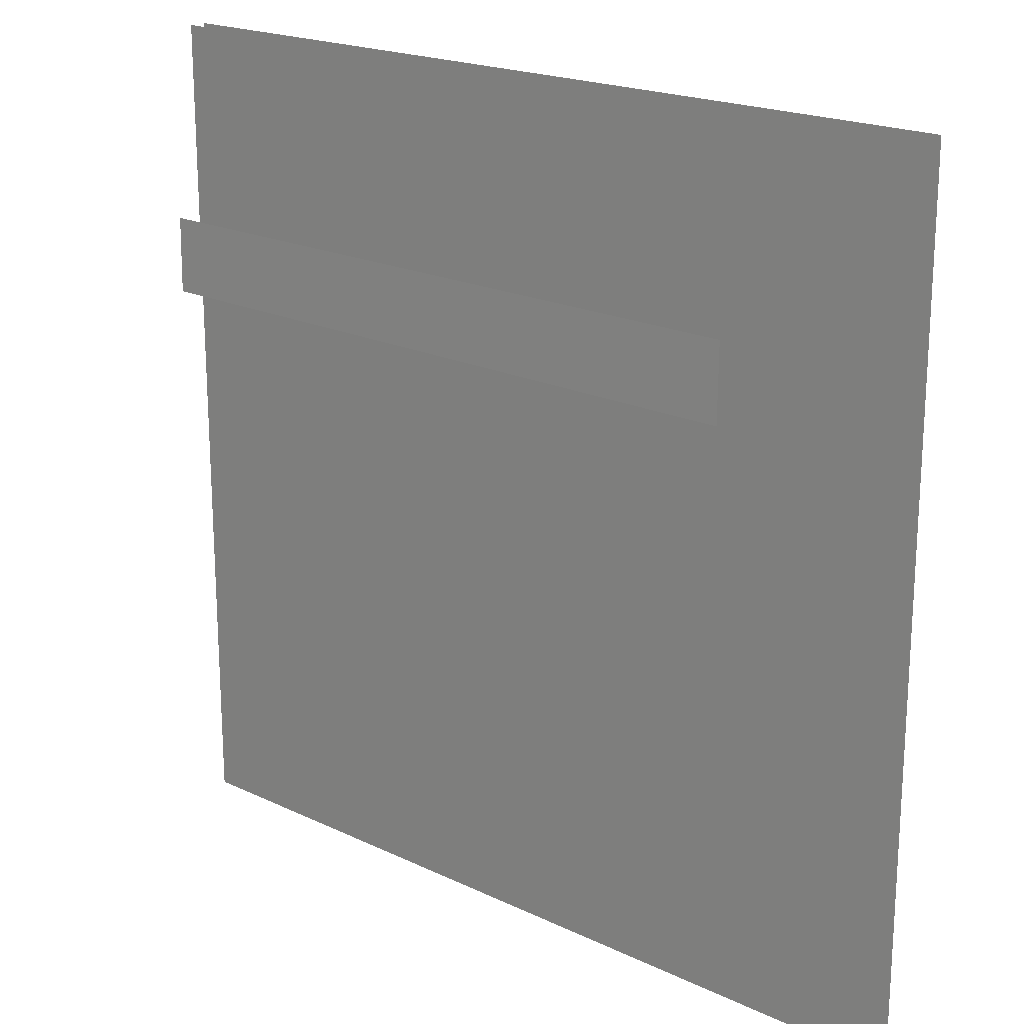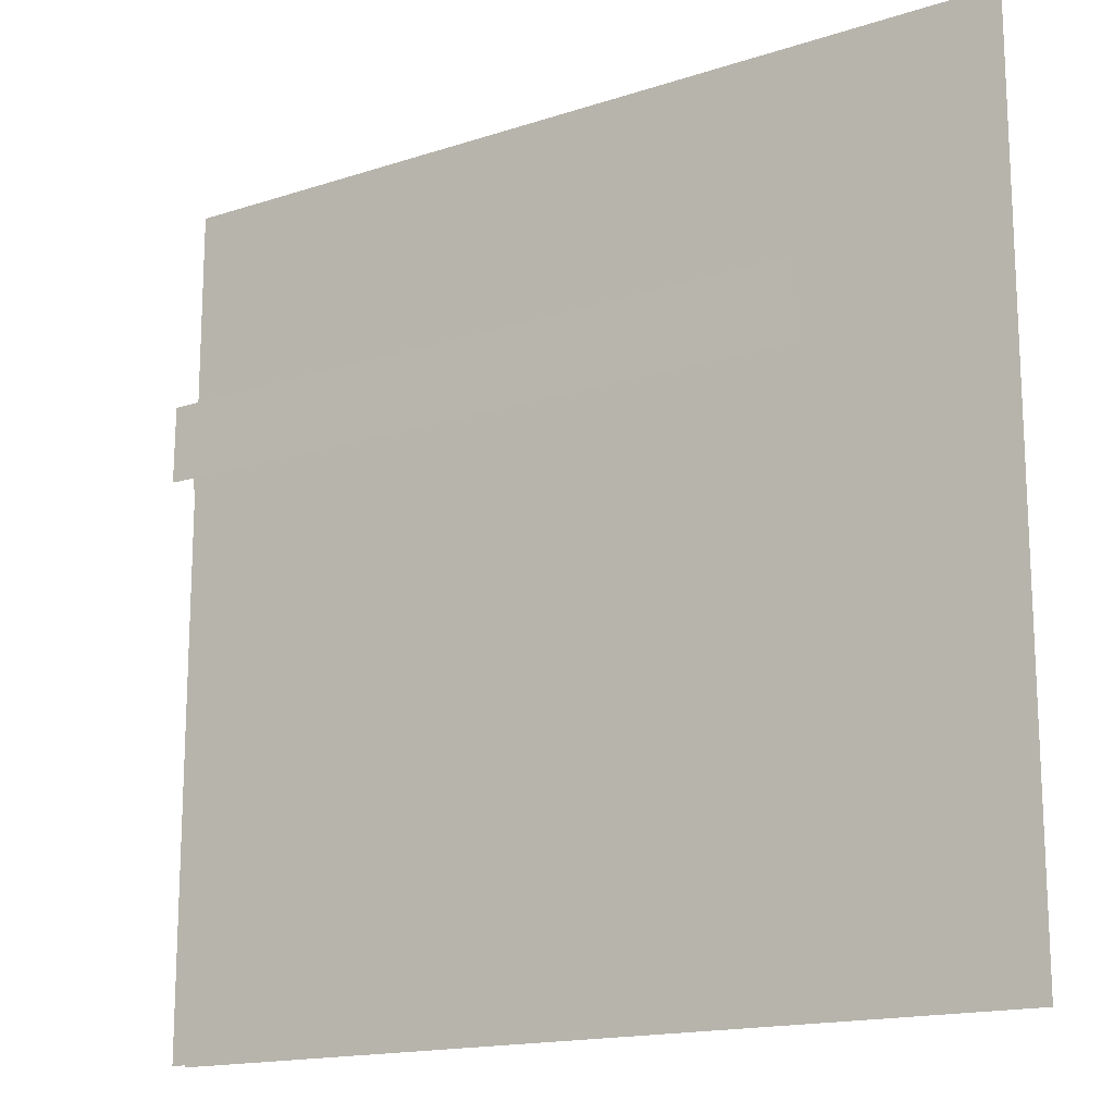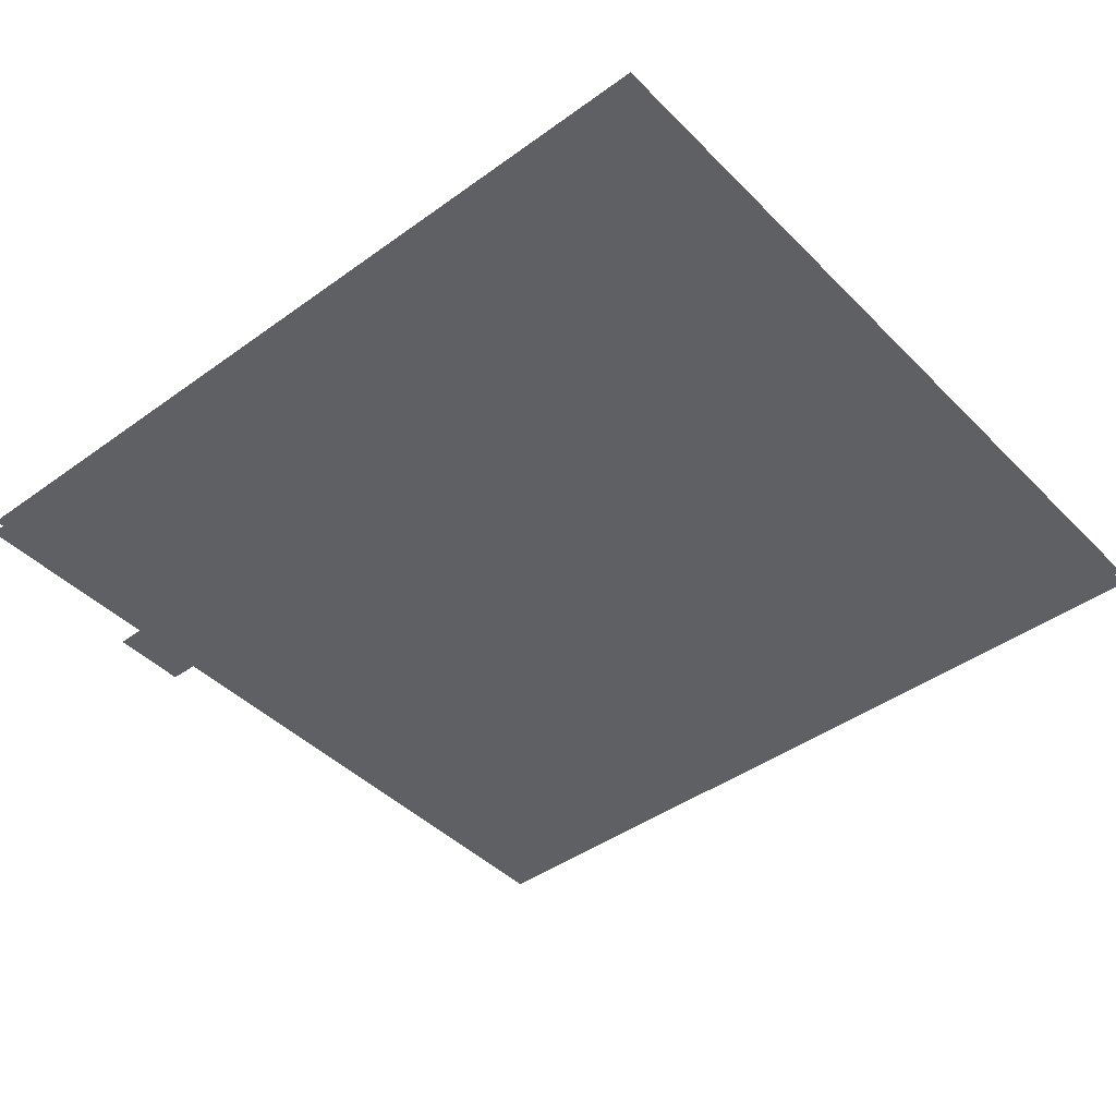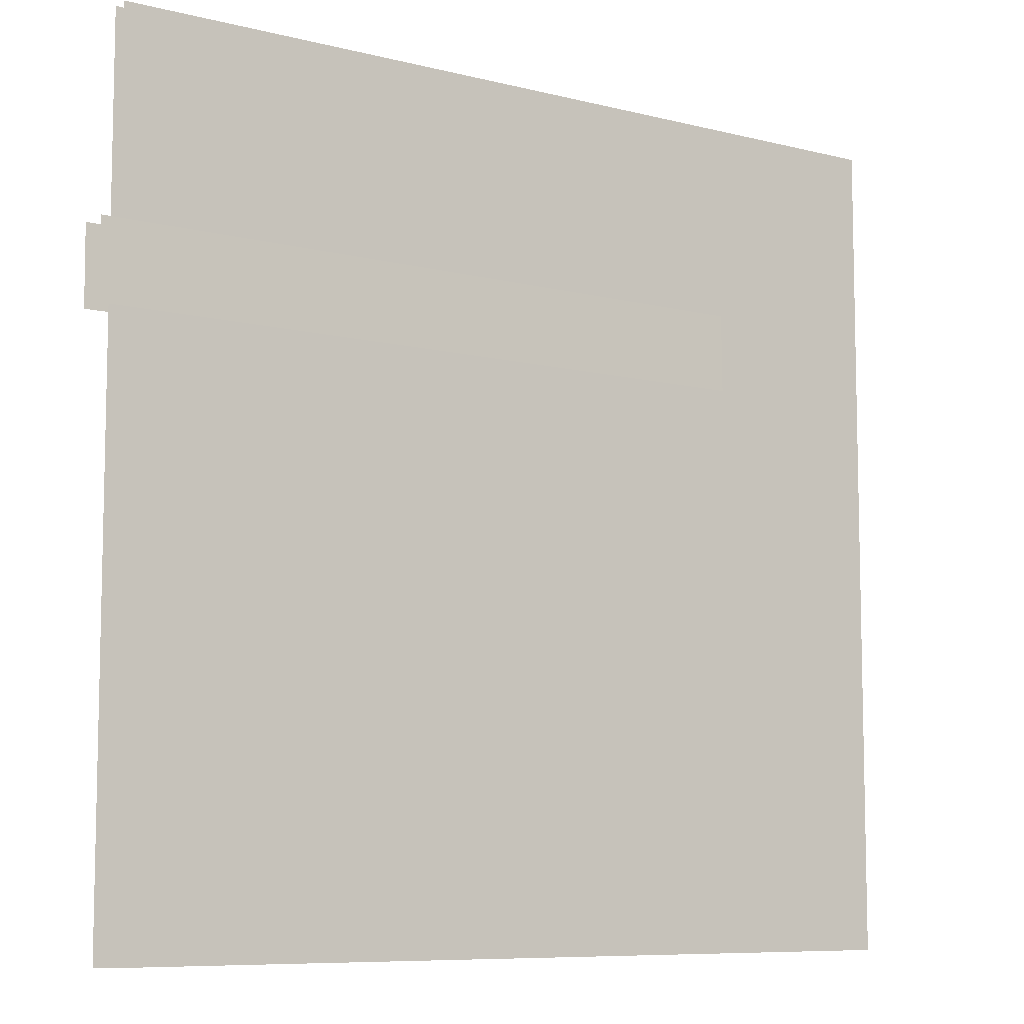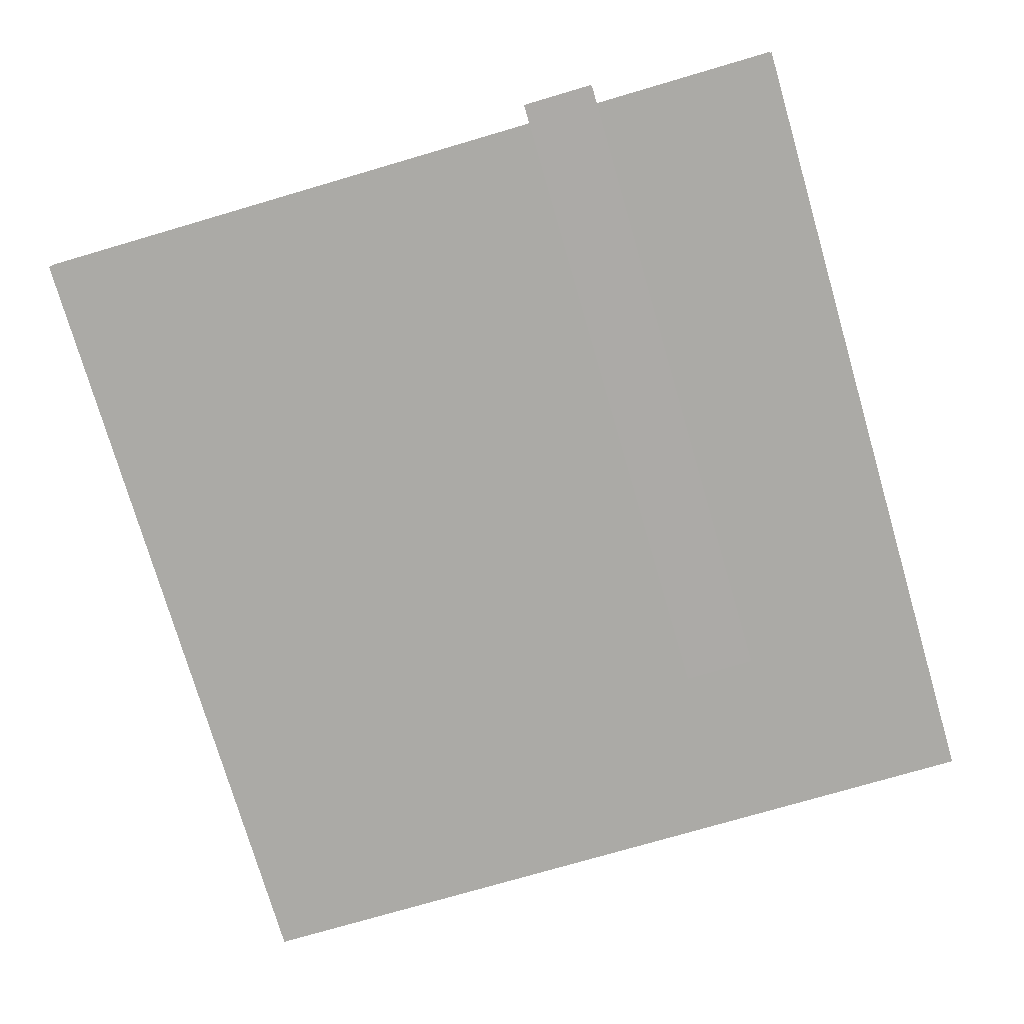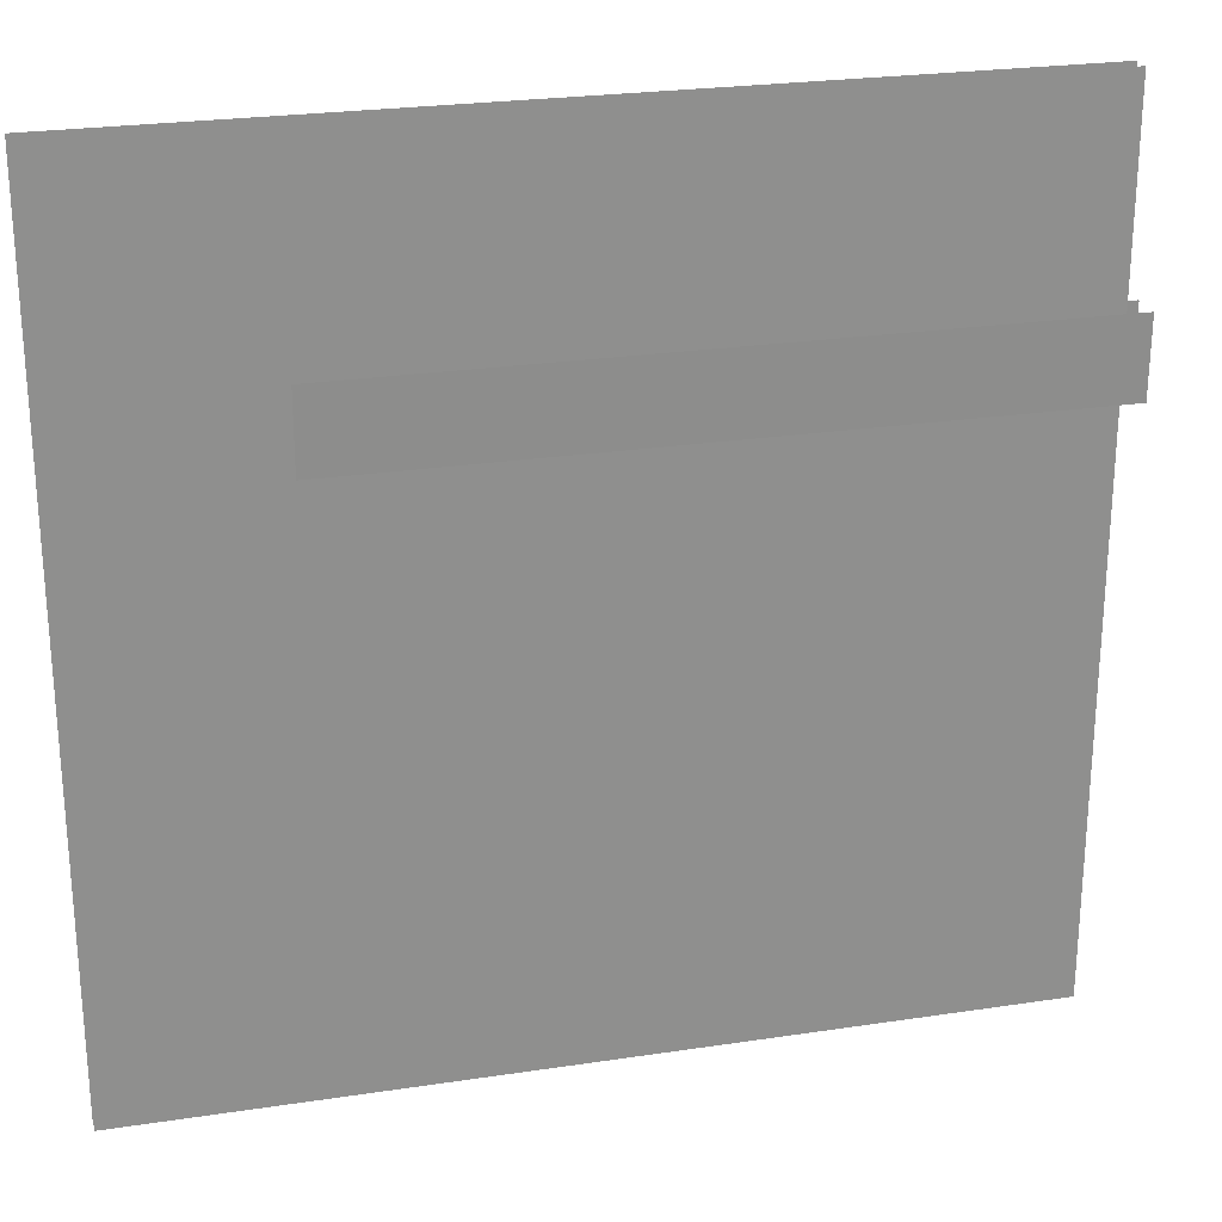
<metadata>
{"format":"obj","ext":"obj","renderer":"f3d","projection":"perspective","resolution":1024,"background":"white","views":[{"elev":20.0,"azim":-138.8,"up":"+Y"},{"elev":-16.1,"azim":-146.0,"up":"+Y"},{"elev":-43.3,"azim":-139.5,"up":"+Z"},{"elev":-8.3,"azim":145.2,"up":"+Y"},{"elev":-75.8,"azim":106.3,"up":"+Z"},{"elev":24.9,"azim":-13.8,"up":"+Y"}]}
</metadata>
<code>
o Plane_Plane.001_Plane_Plane.003
v -5.829 10.18 -0.1033
v 4.731 4.351 -0.1033
v -5.829 4.351 -0.1033
v 4.731 -0.09532 -0.1033
v -3.472 6.799 -0.2191
v 4.984 7.744 -0.207
v 4.984 6.799 -0.2191
v 4.984 6.799 0.1661
v -3.472 7.744 0.1782
v -3.472 6.799 0.1661
v -5.829 4.351 0.1023
v 4.731 -0.09532 0.1023
v 4.731 4.351 0.1023
v -5.829 10.18 0.1023
v 4.731 10.18 -0.1033
v -5.829 -0.09532 -0.1033
v -3.472 7.744 -0.207
v 4.984 7.744 0.1782
v -5.829 -0.09532 0.1023
v 4.731 10.18 0.1023
v 4.984 6.799 0.1482
v -3.472 7.744 0.1603
v -3.472 6.799 0.1482
v 4.984 7.744 0.1603
v -3.472 6.799 -0.202
v 4.984 7.744 -0.1899
v 4.984 6.799 -0.202
v -3.472 7.744 -0.1899
f 1 2 3
f 4 3 2
f 5 6 7
f 8 9 10
f 11 12 13
f 13 14 11
f 1 15 2
f 4 16 3
f 5 17 6
f 8 18 9
f 11 19 12
f 13 20 14
f 21 23 22
f 21 22 24
f 25 27 26
f 25 26 28

</code>
